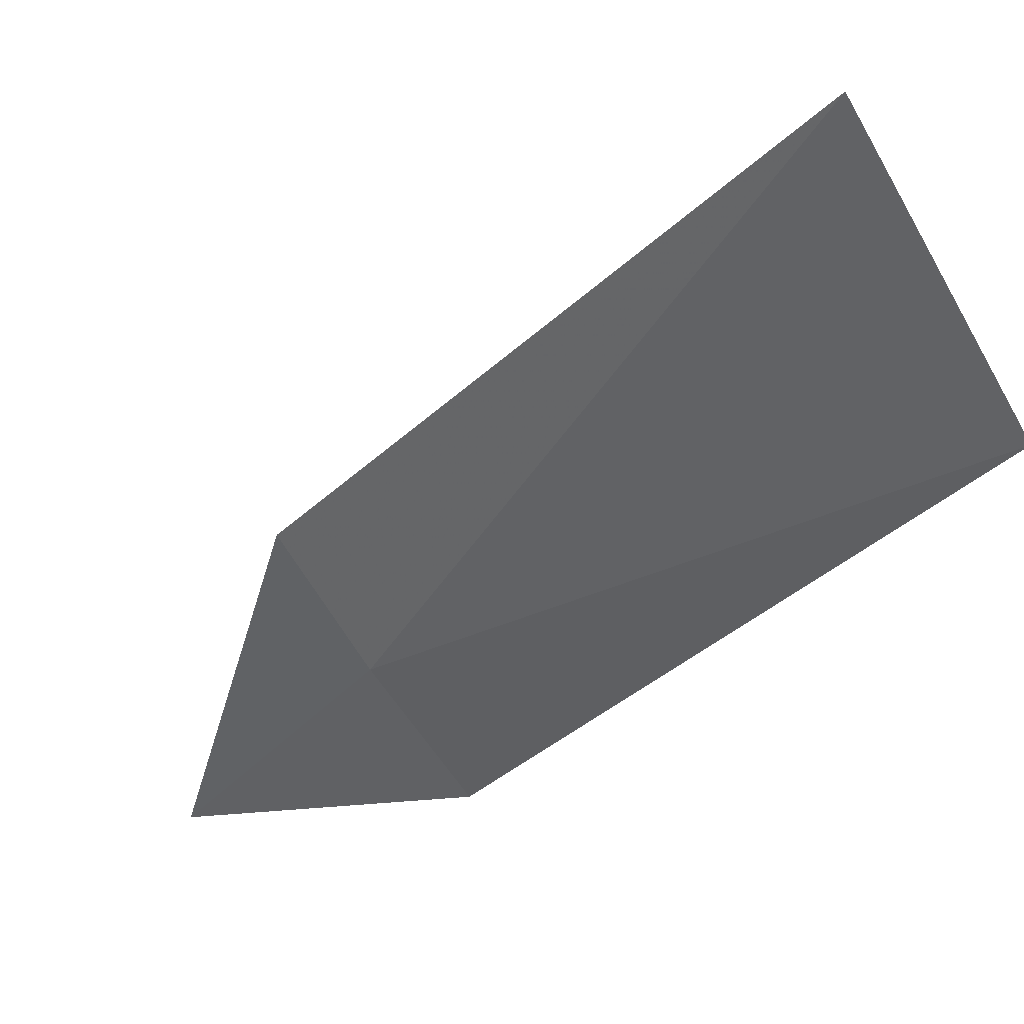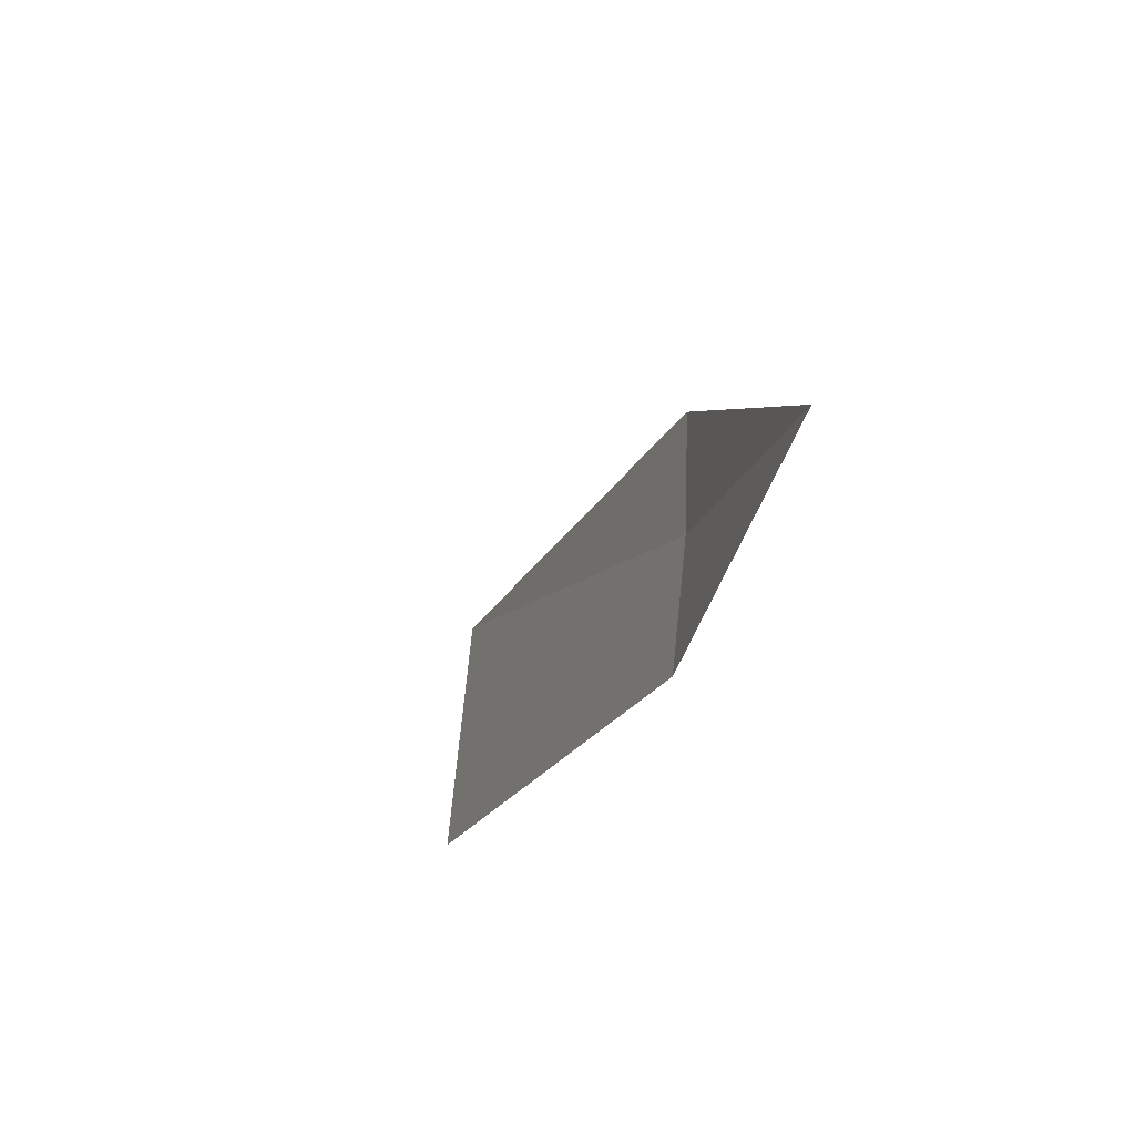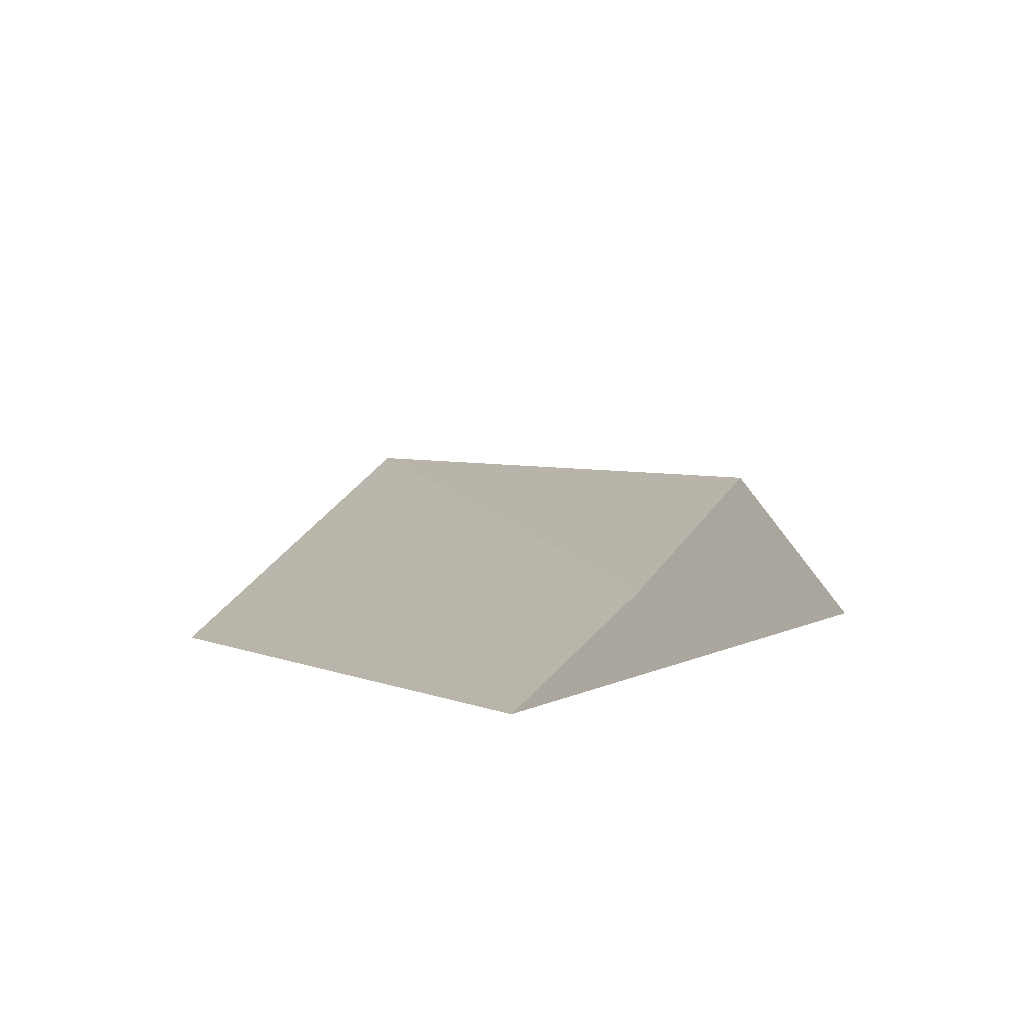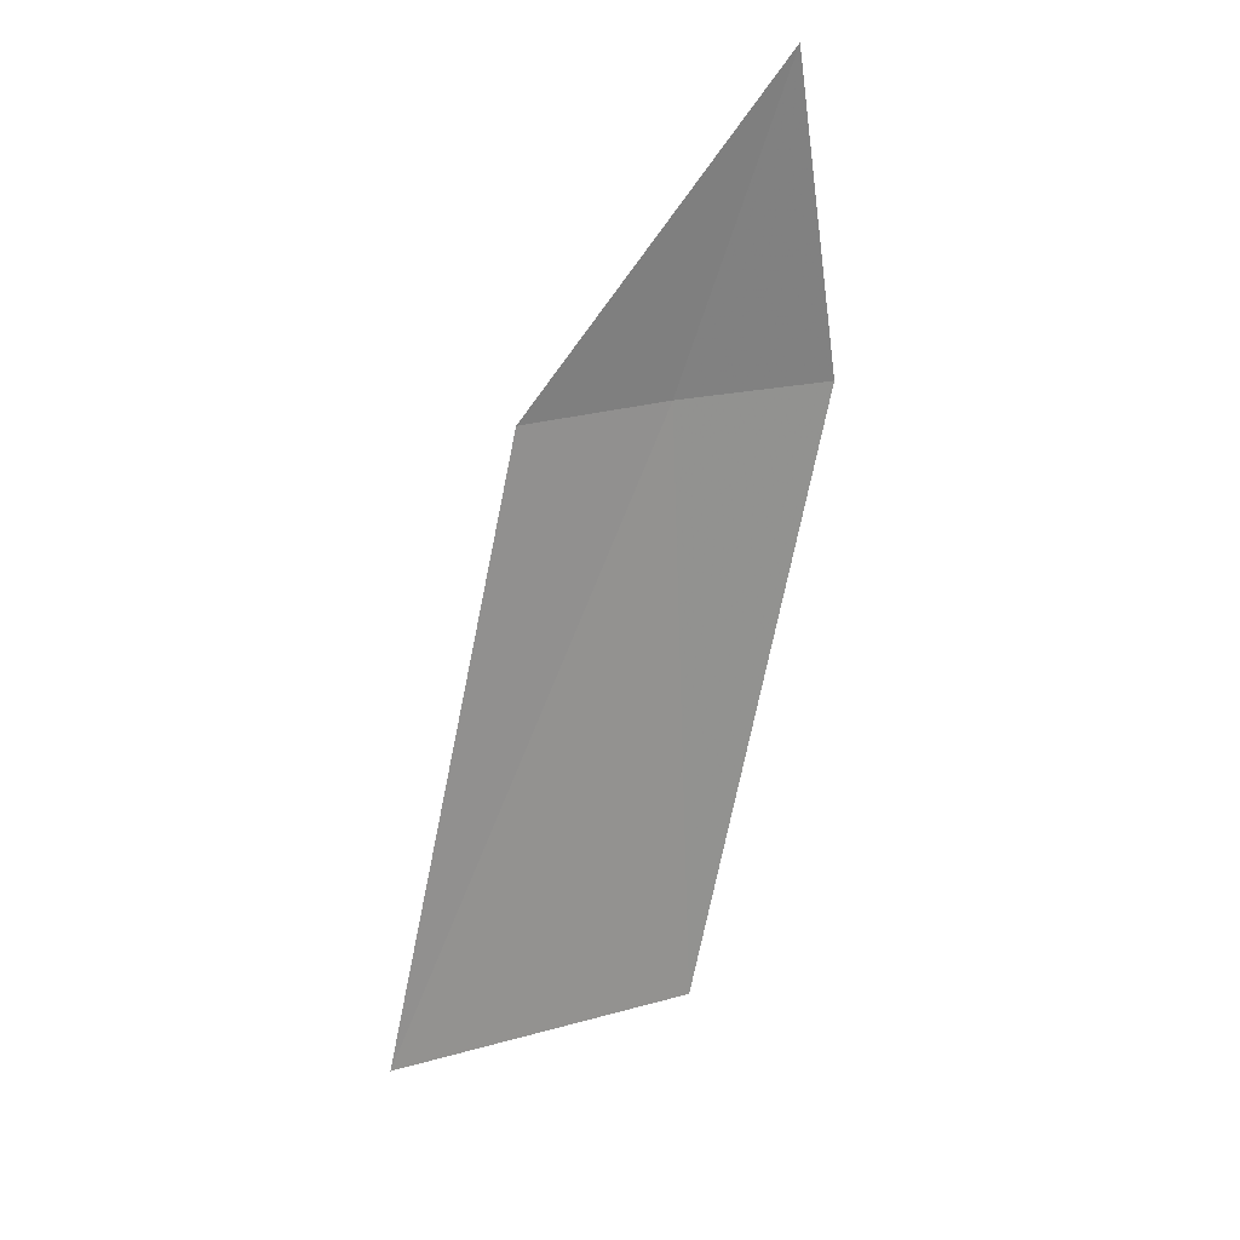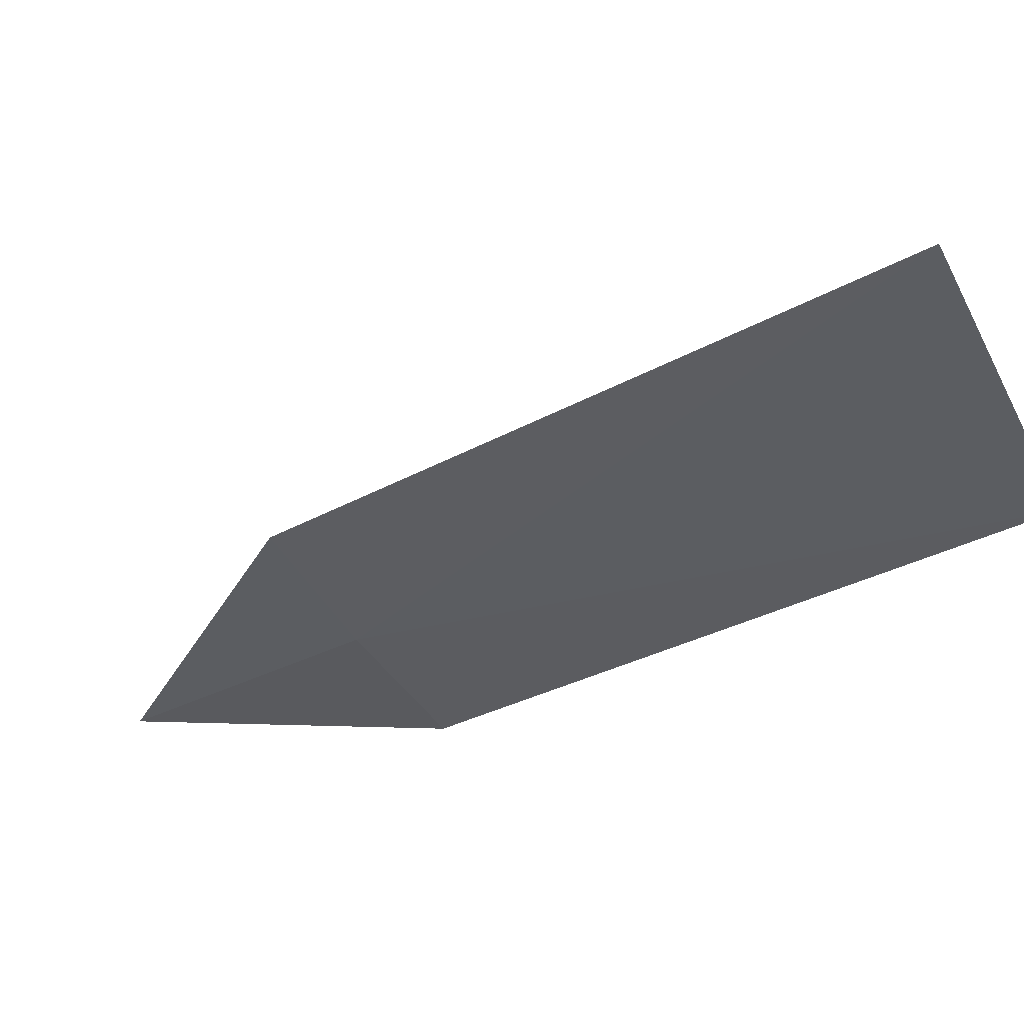
<metadata>
{"format":"obj","ext":"obj","renderer":"f3d","projection":"perspective","resolution":1024,"background":"white","views":[{"elev":2.7,"azim":137.0,"up":"+Y"},{"elev":45.9,"azim":-33.8,"up":"+Z"},{"elev":-31.6,"azim":-27.2,"up":"+Y"},{"elev":47.8,"azim":-146.9,"up":"+Z"},{"elev":20.8,"azim":126.2,"up":"+Y"}]}
</metadata>
<code>
v 15.5 161.7 11.02
v 16.08 162.5 11.14
v 15.39 160.6 12.94
v 14.83 160.9 10.91
v 14.45 163 7.214
v 15.7 164.7 7.367
f 1 5 4
f 1 2 6
f 1 6 5
f 1 3 2
f 1 4 3

</code>
